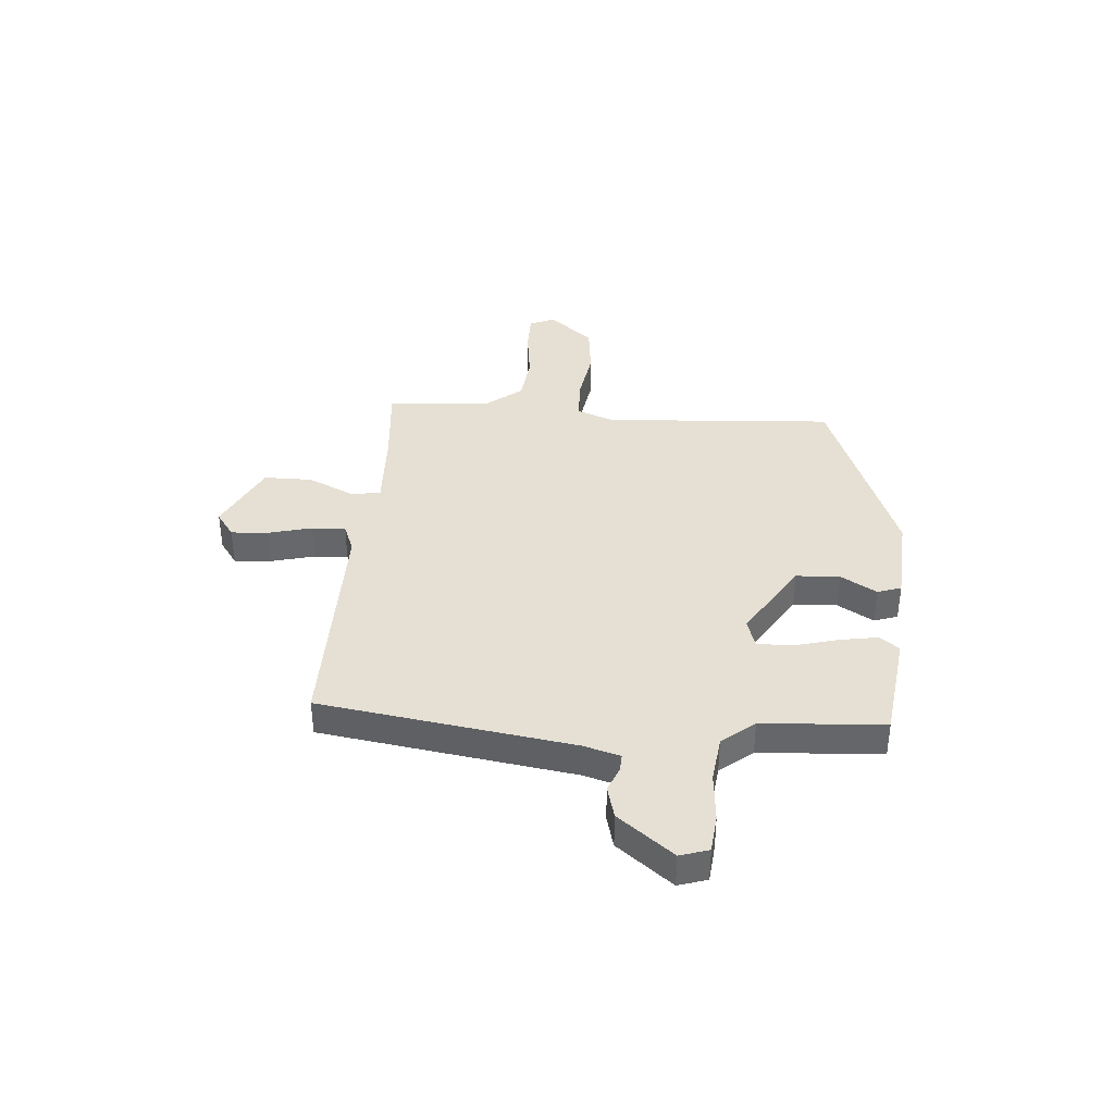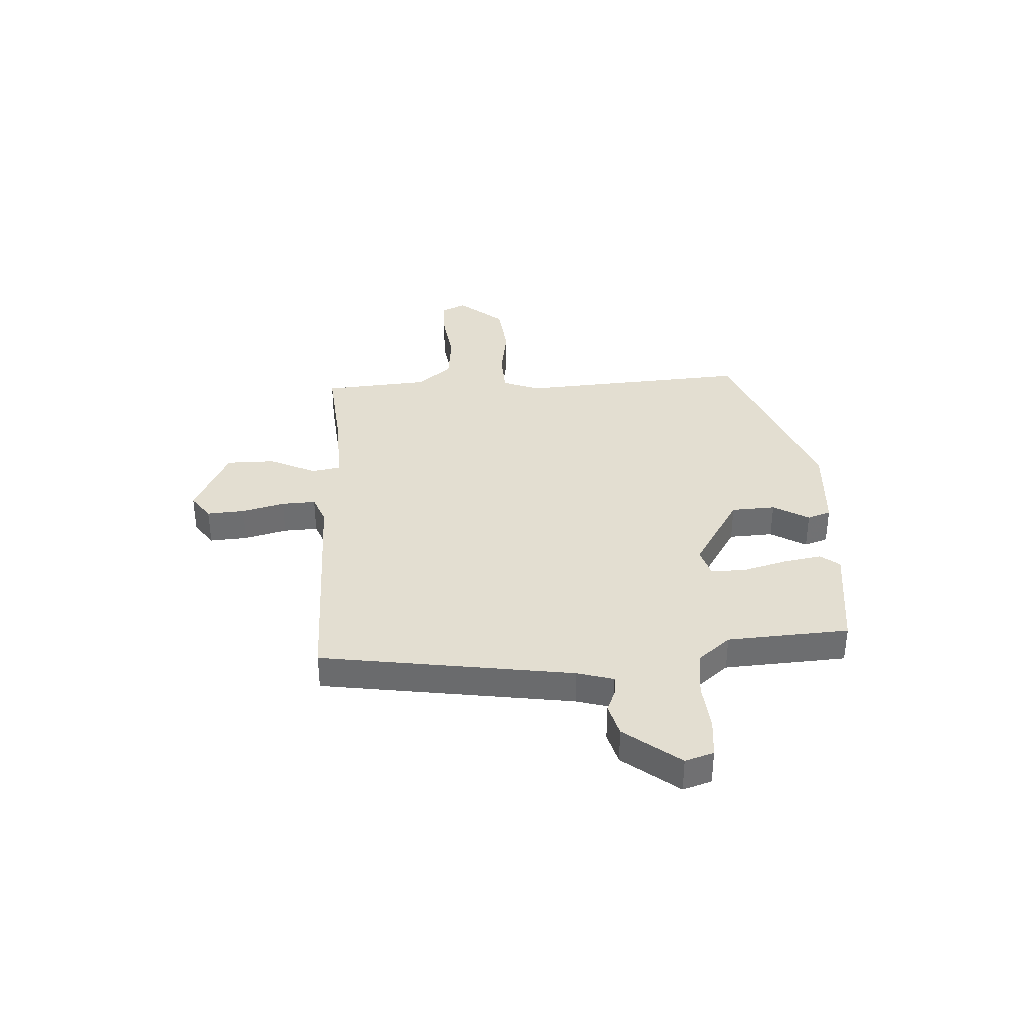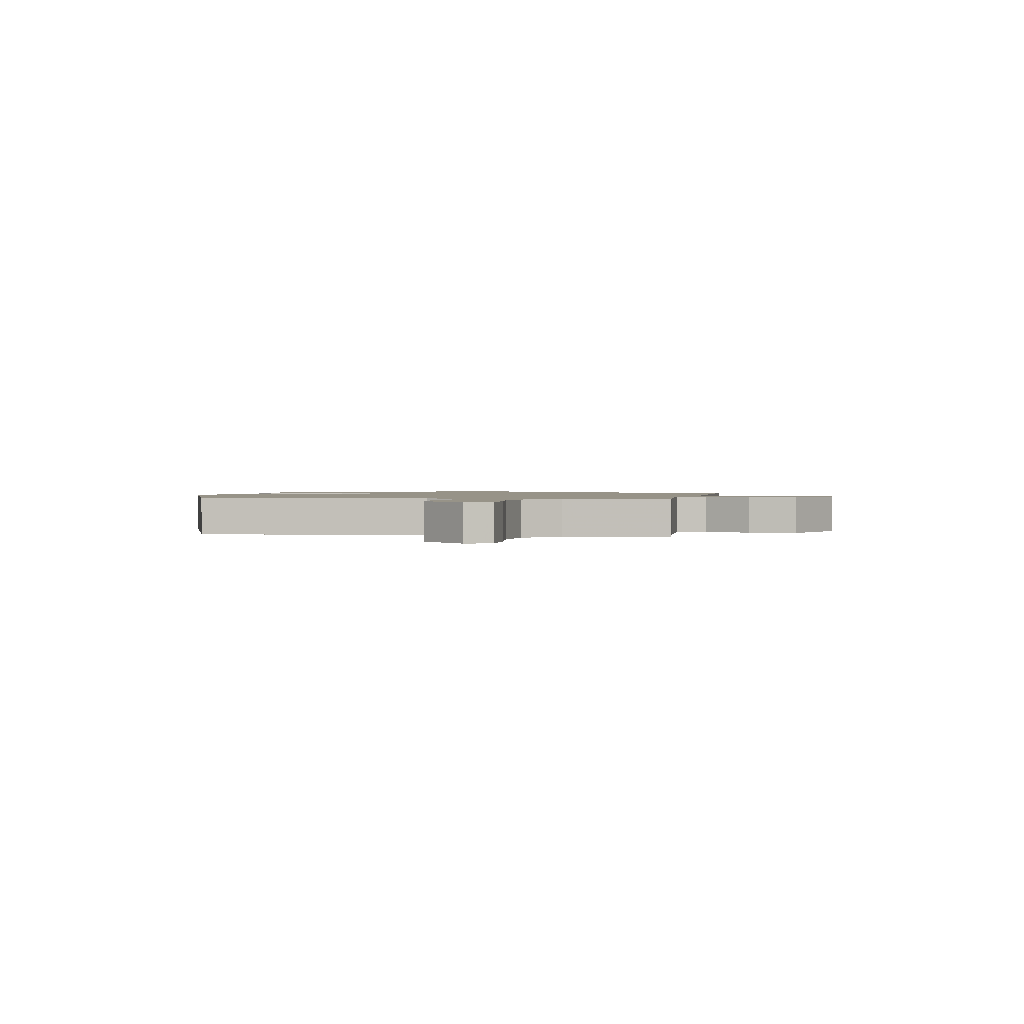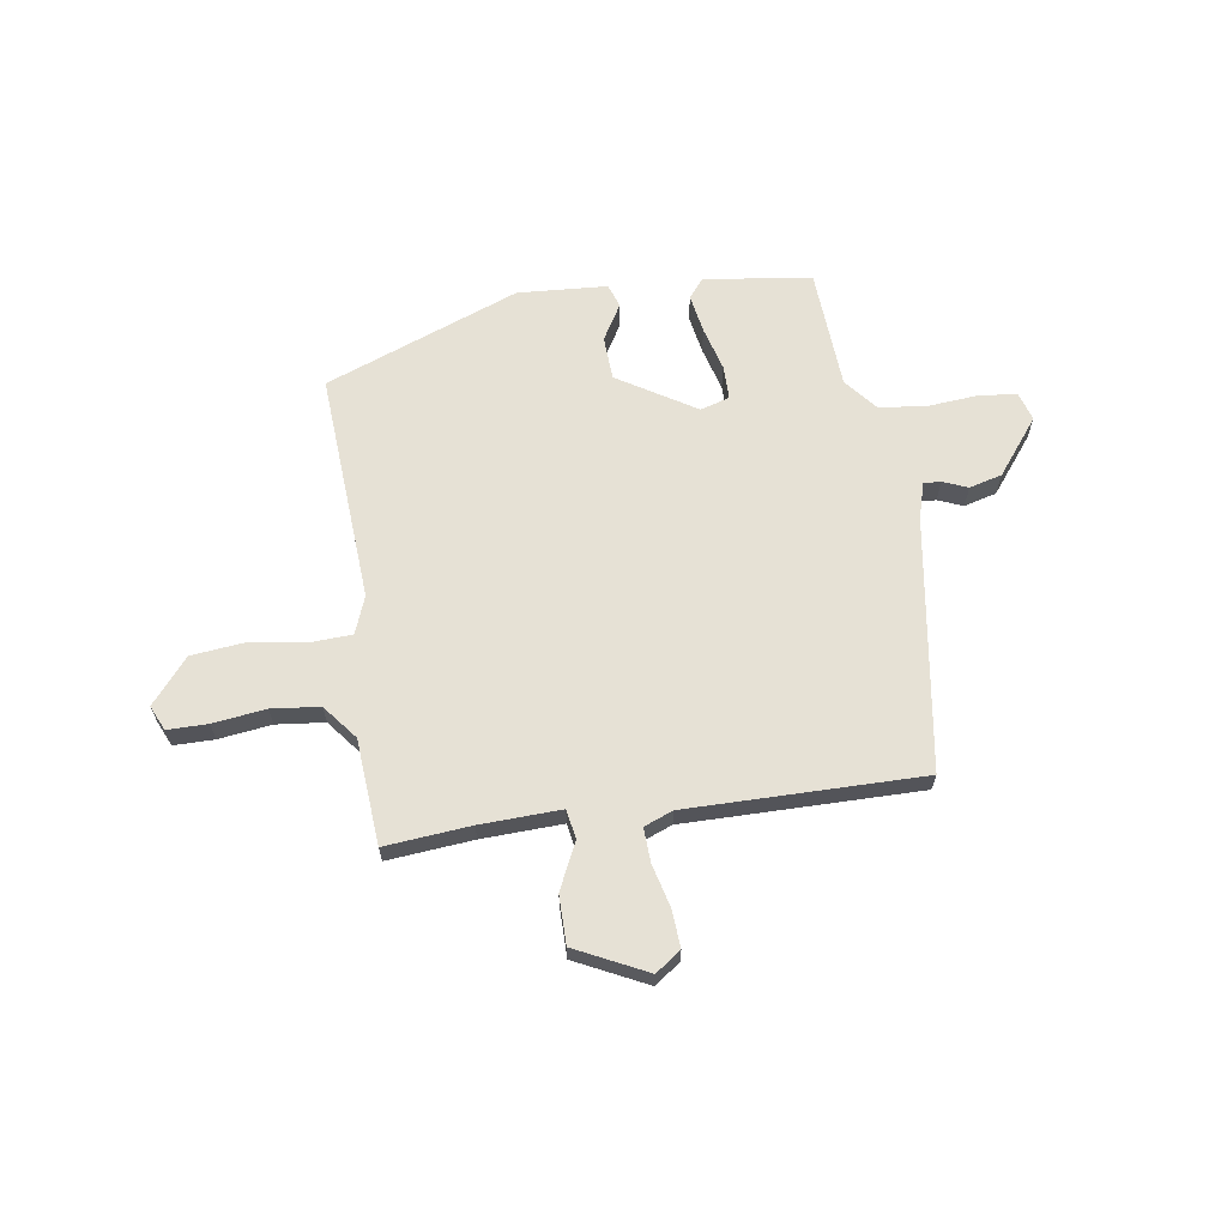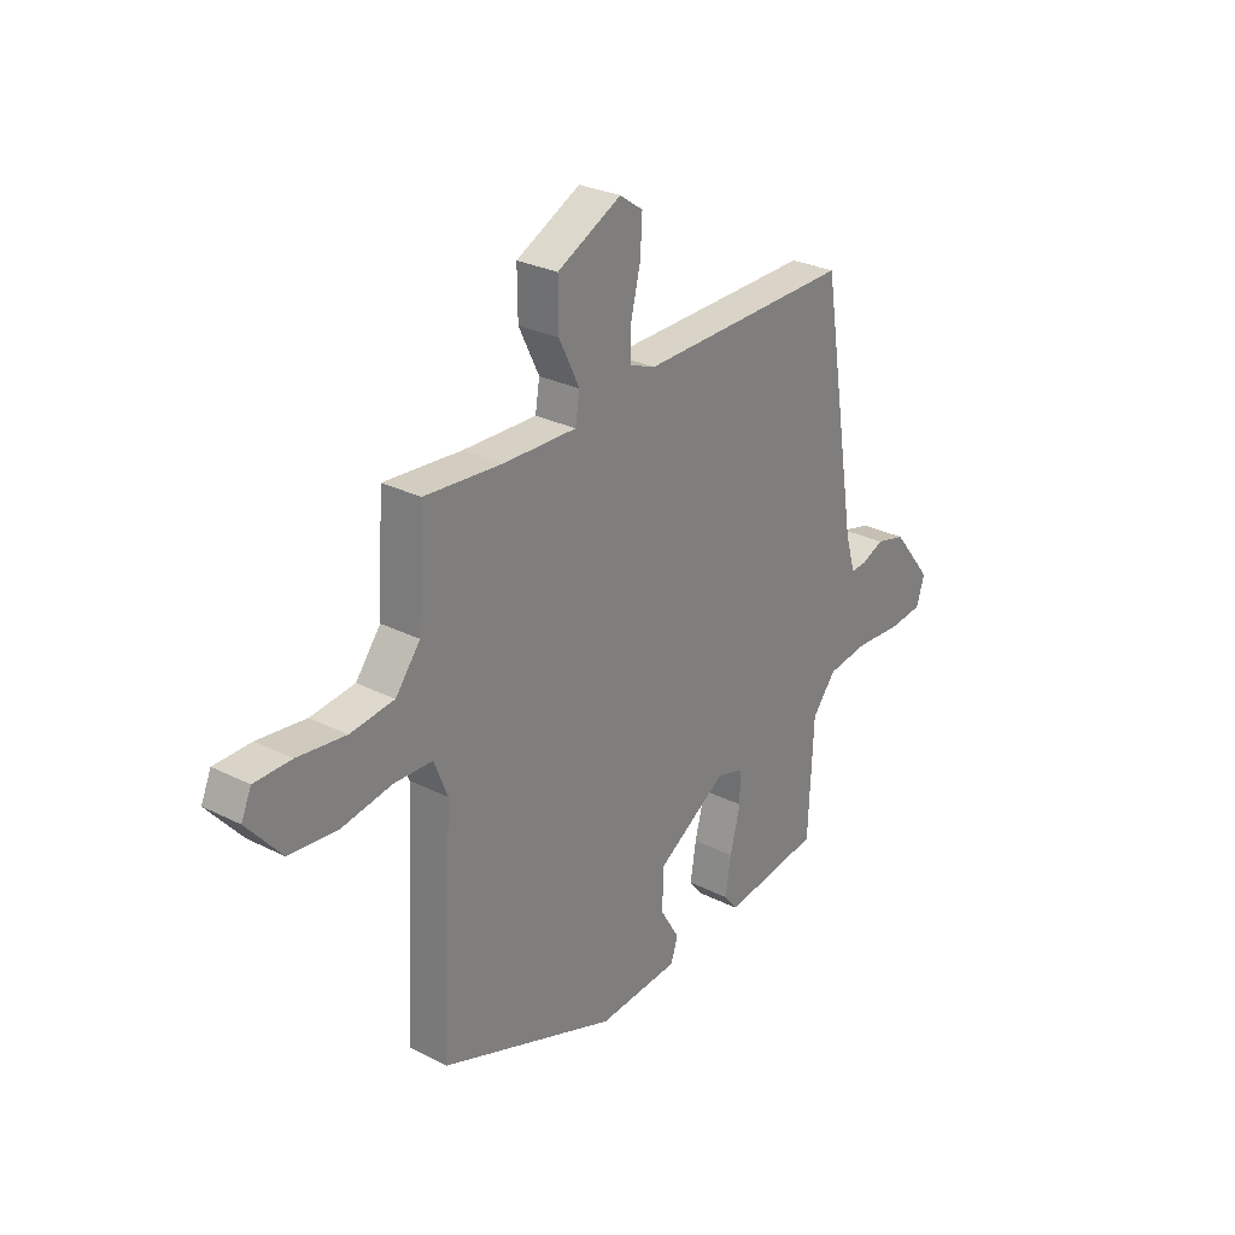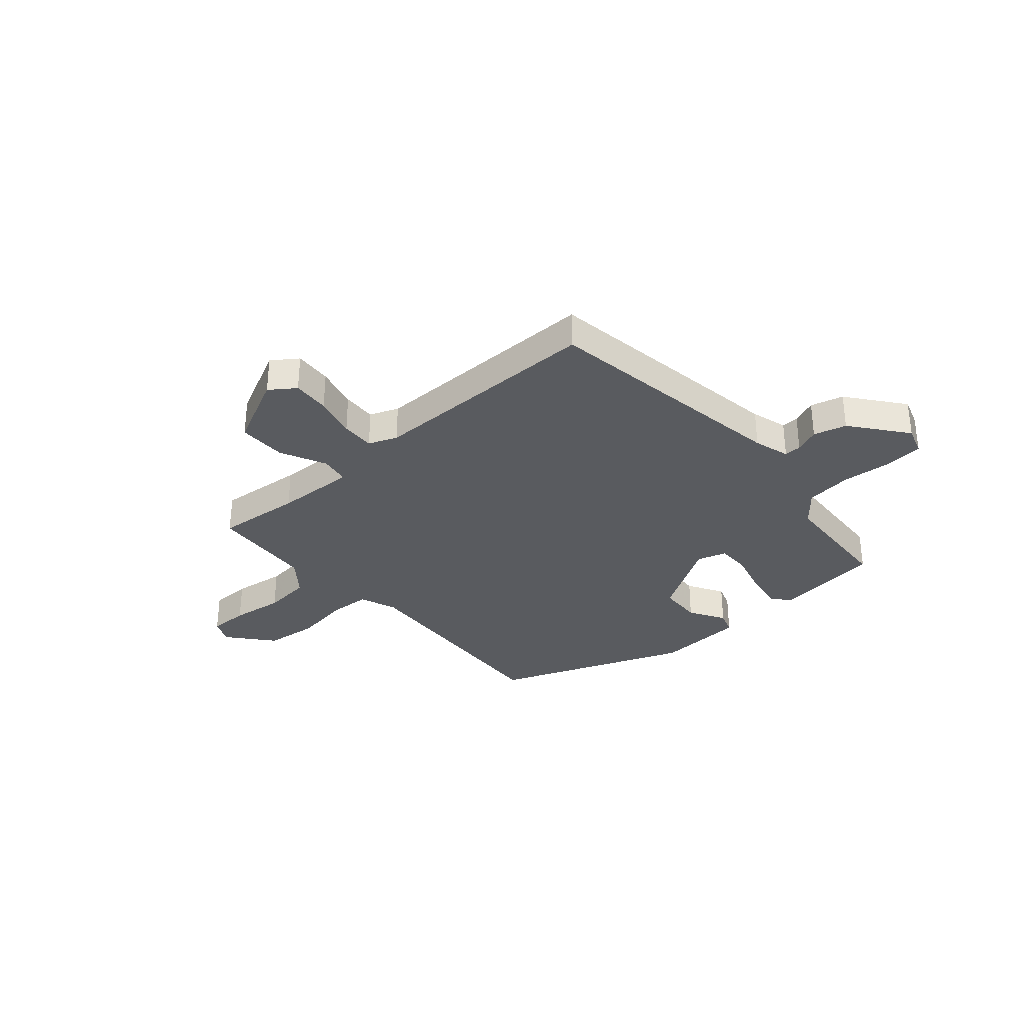
<metadata>
{"format":"obj","ext":"obj","renderer":"f3d","projection":"perspective","resolution":1024,"background":"white","views":[{"elev":38.1,"azim":93.8,"up":"+Y"},{"elev":36.1,"azim":86.0,"up":"+Y"},{"elev":1.3,"azim":-79.8,"up":"+Y"},{"elev":64.6,"azim":-9.2,"up":"+Y"},{"elev":28.0,"azim":-52.5,"up":"+Z"},{"elev":-32.7,"azim":40.5,"up":"+Y"}]}
</metadata>
<code>
v -0.48 0.07 -0.403
v -0.457 0.07 0.038
v -0.485 0.07 0.109
v -0.565 0.07 0.112
v -0.67 0.07 0.094
v -0.773 0.07 0.104
v -0.845 0.07 0.188
v -0.824 0.07 0.236
v -0.747 0.07 0.237
v -0.646 0.07 0.225
v -0.554 0.07 0.236
v -0.502 0.07 0.303
v -0.489 0.07 0.504
v -0.325 0.07 0.491
v -0.171 0.07 0.487
v -0.162 0.07 0.543
v -0.205 0.07 0.631
v -0.206 0.07 0.724
v -0.071 0.07 0.792
v -0.022 0.07 0.758
v -0.026 0.07 0.686
v -0.046 0.07 0.604
v -0.048 0.07 0.539
v 0.007 0.07 0.518
v 0.456 0.07 0.526
v 0.534 0.07 0.044
v 0.555 0.07 -0.025
v 0.588 0.07 -0.023
v 0.635 0.07 -0.003
v 0.698 0.07 -0.019
v 0.782 0.07 -0.124
v 0.765 0.07 -0.179
v 0.692 0.07 -0.187
v 0.596 0.07 -0.18
v 0.507 0.07 -0.192
v 0.457 0.07 -0.254
v 0.446 0.07 -0.487
v 0.24 0.07 -0.516
v 0.211 0.07 -0.48
v 0.223 0.07 -0.405
v 0.245 0.07 -0.32
v 0.244 0.07 -0.255
v 0.188 0.07 -0.239
v 0.041 0.07 -0.332
v 0.038 0.07 -0.416
v 0.079 0.07 -0.484
v 0.064 0.07 -0.529
v -0.107 0.07 -0.542
v -0.48 0 -0.403
v -0.457 0 0.038
v -0.485 0 0.109
v -0.565 0 0.112
v -0.67 0 0.094
v -0.773 0 0.104
v -0.845 0 0.188
v -0.824 0 0.236
v -0.747 0 0.237
v -0.646 0 0.225
v -0.554 0 0.236
v -0.502 0 0.303
v -0.489 0 0.504
v -0.325 0 0.491
v -0.171 0 0.487
v -0.162 0 0.543
v -0.205 0 0.631
v -0.206 0 0.724
v -0.071 0 0.792
v -0.022 0 0.758
v -0.026 0 0.686
v -0.046 0 0.604
v -0.048 0 0.539
v 0.007 0 0.518
v 0.456 0 0.526
v 0.534 0 0.044
v 0.555 0 -0.025
v 0.588 0 -0.023
v 0.635 0 -0.003
v 0.698 0 -0.019
v 0.782 0 -0.124
v 0.765 0 -0.179
v 0.692 0 -0.187
v 0.596 0 -0.18
v 0.507 0 -0.192
v 0.457 0 -0.254
v 0.446 0 -0.487
v 0.24 0 -0.516
v 0.211 0 -0.48
v 0.223 0 -0.405
v 0.245 0 -0.32
v 0.244 0 -0.255
v 0.188 0 -0.239
v 0.041 0 -0.332
v 0.038 0 -0.416
v 0.079 0 -0.484
v 0.064 0 -0.529
v -0.107 0 -0.542
f 48 1 2
f 47 48 2
f 46 47 2
f 45 46 2
f 44 45 2 3
f 43 44 3
f 42 43 3
f 39 40 41
f 38 39 41
f 37 38 41
f 36 37 41
f 35 36 41 42
f 32 33 34
f 31 32 34
f 30 31 34
f 29 30 34
f 28 29 34
f 27 28 34 35
f 35 42 3
f 27 35 3
f 26 27 3
f 20 21 22
f 19 20 22
f 18 19 22
f 17 18 22
f 16 17 22
f 15 16 22 23
f 12 13 14
f 11 12 14 15
f 8 9 10
f 7 8 10
f 6 7 10
f 5 6 10
f 4 5 10
f 3 4 10 11
f 3 11 15
f 26 3 15
f 25 26 15
f 24 25 15
f 15 23 24
f 50 49 96
f 50 96 95
f 50 95 94
f 50 94 93
f 51 50 93 92
f 51 92 91
f 51 91 90
f 89 88 87
f 89 87 86
f 89 86 85
f 89 85 84
f 90 89 84 83
f 82 81 80
f 82 80 79
f 82 79 78
f 82 78 77
f 82 77 76
f 83 82 76 75
f 51 90 83
f 51 83 75
f 51 75 74
f 70 69 68
f 70 68 67
f 70 67 66
f 70 66 65
f 70 65 64
f 71 70 64 63
f 62 61 60
f 63 62 60 59
f 58 57 56
f 58 56 55
f 58 55 54
f 58 54 53
f 58 53 52
f 59 58 52 51
f 63 59 51
f 63 51 74
f 63 74 73
f 63 73 72
f 72 71 63
f 1 49 50 2
f 2 50 51 3
f 3 51 52 4
f 4 52 53 5
f 5 53 54 6
f 6 54 55 7
f 7 55 56 8
f 8 56 57 9
f 9 57 58 10
f 10 58 59 11
f 11 59 60 12
f 12 60 61 13
f 13 61 62 14
f 14 62 63 15
f 15 63 64 16
f 16 64 65 17
f 17 65 66 18
f 18 66 67 19
f 19 67 68 20
f 20 68 69 21
f 21 69 70 22
f 22 70 71 23
f 23 71 72 24
f 24 72 73 25
f 25 73 74 26
f 26 74 75 27
f 27 75 76 28
f 28 76 77 29
f 29 77 78 30
f 30 78 79 31
f 31 79 80 32
f 32 80 81 33
f 33 81 82 34
f 34 82 83 35
f 35 83 84 36
f 36 84 85 37
f 37 85 86 38
f 38 86 87 39
f 39 87 88 40
f 40 88 89 41
f 41 89 90 42
f 42 90 91 43
f 43 91 92 44
f 44 92 93 45
f 45 93 94 46
f 46 94 95 47
f 47 95 96 48
f 48 96 49 1

</code>
